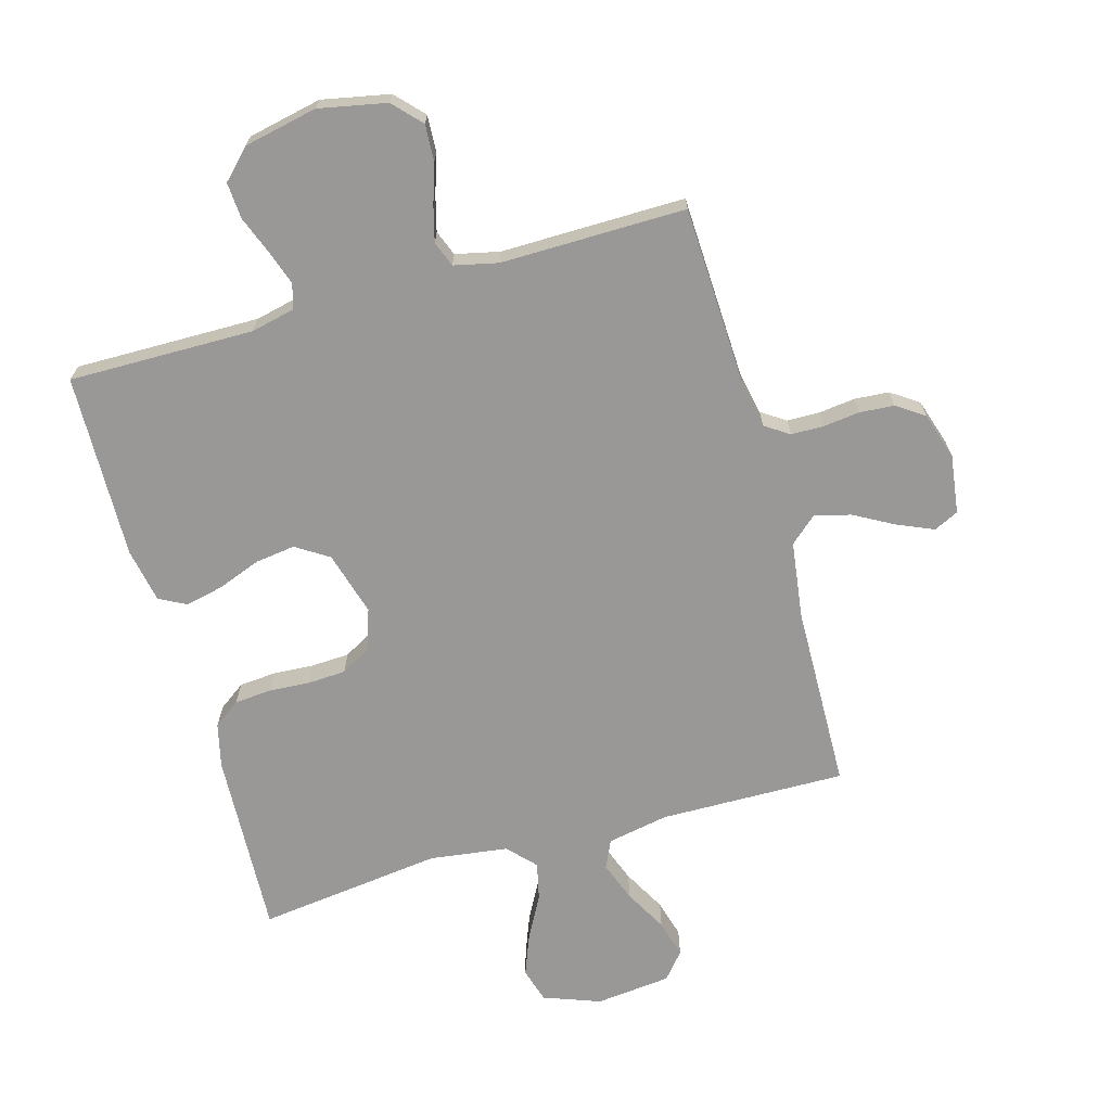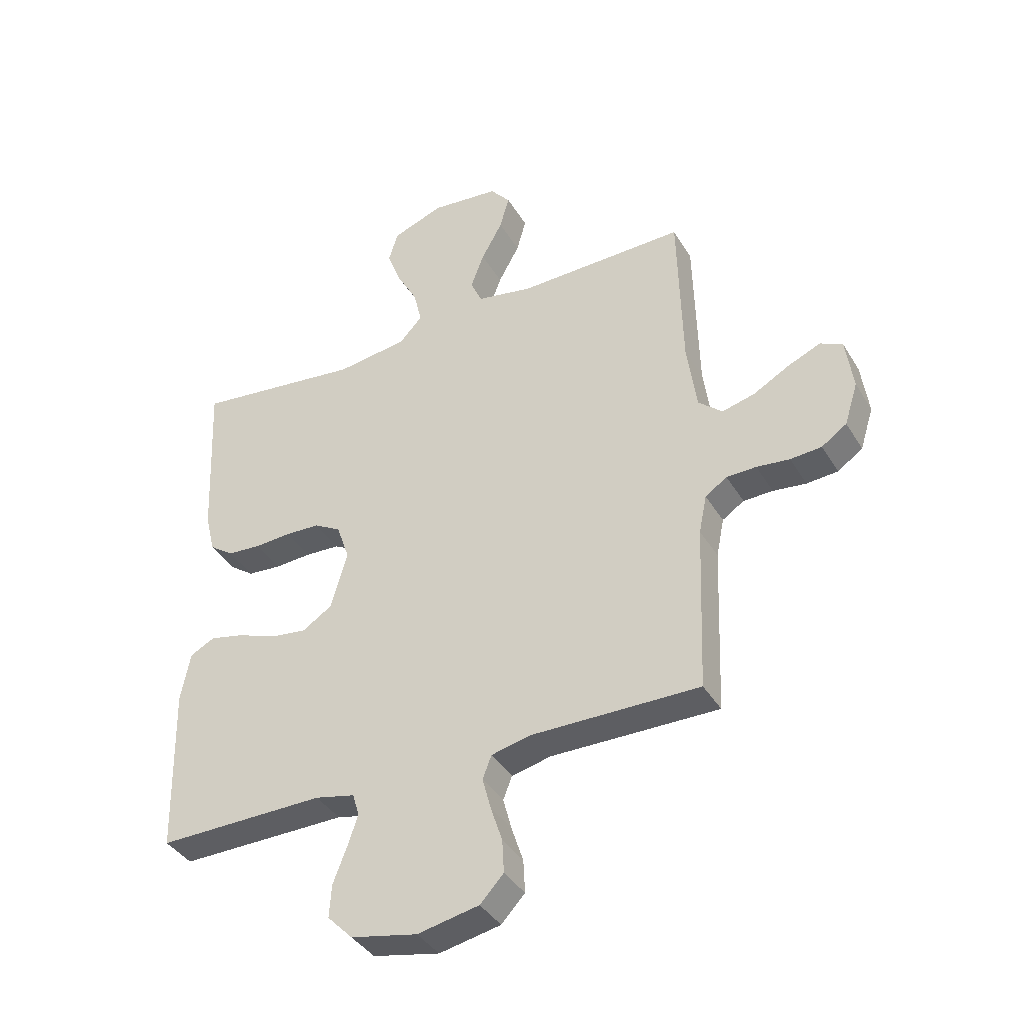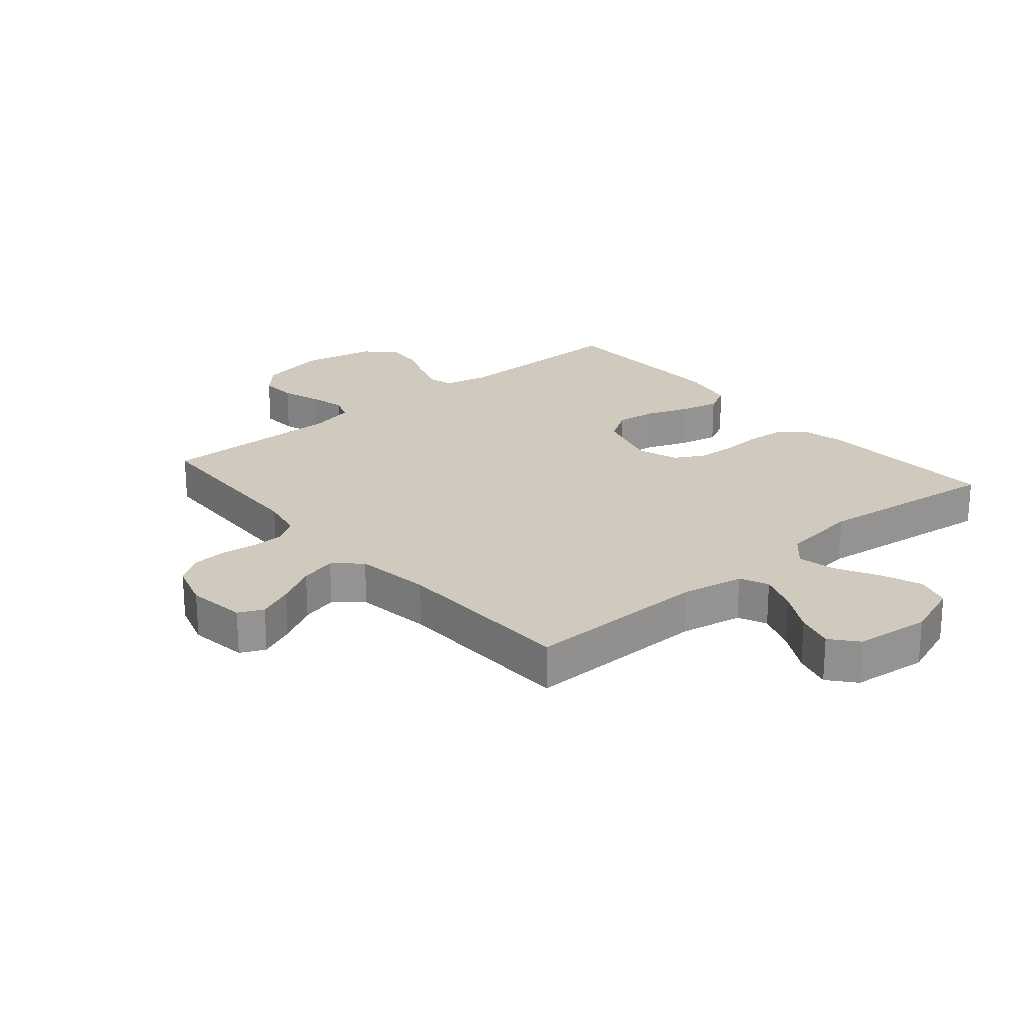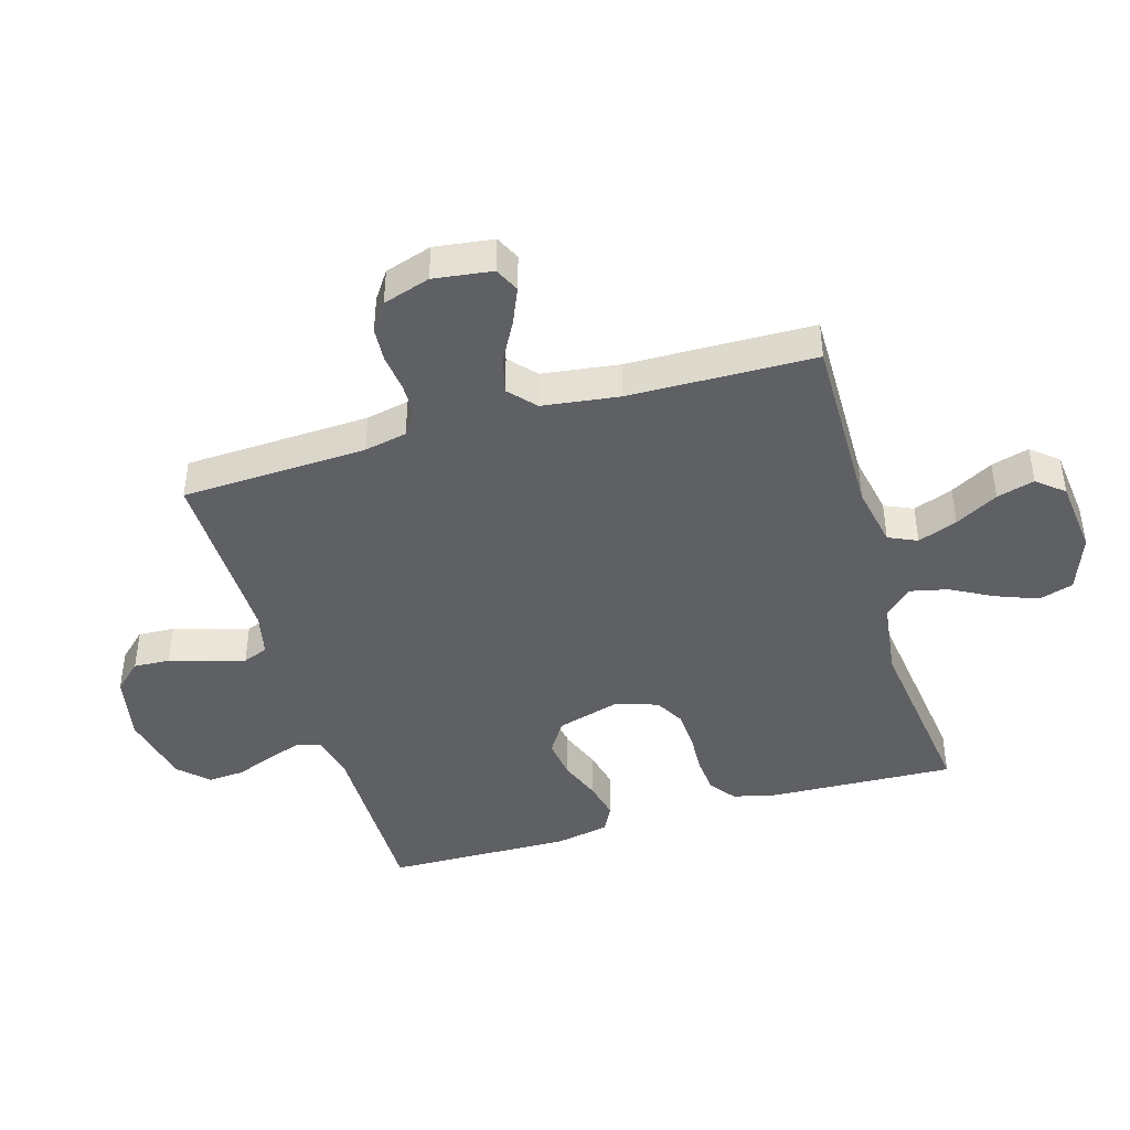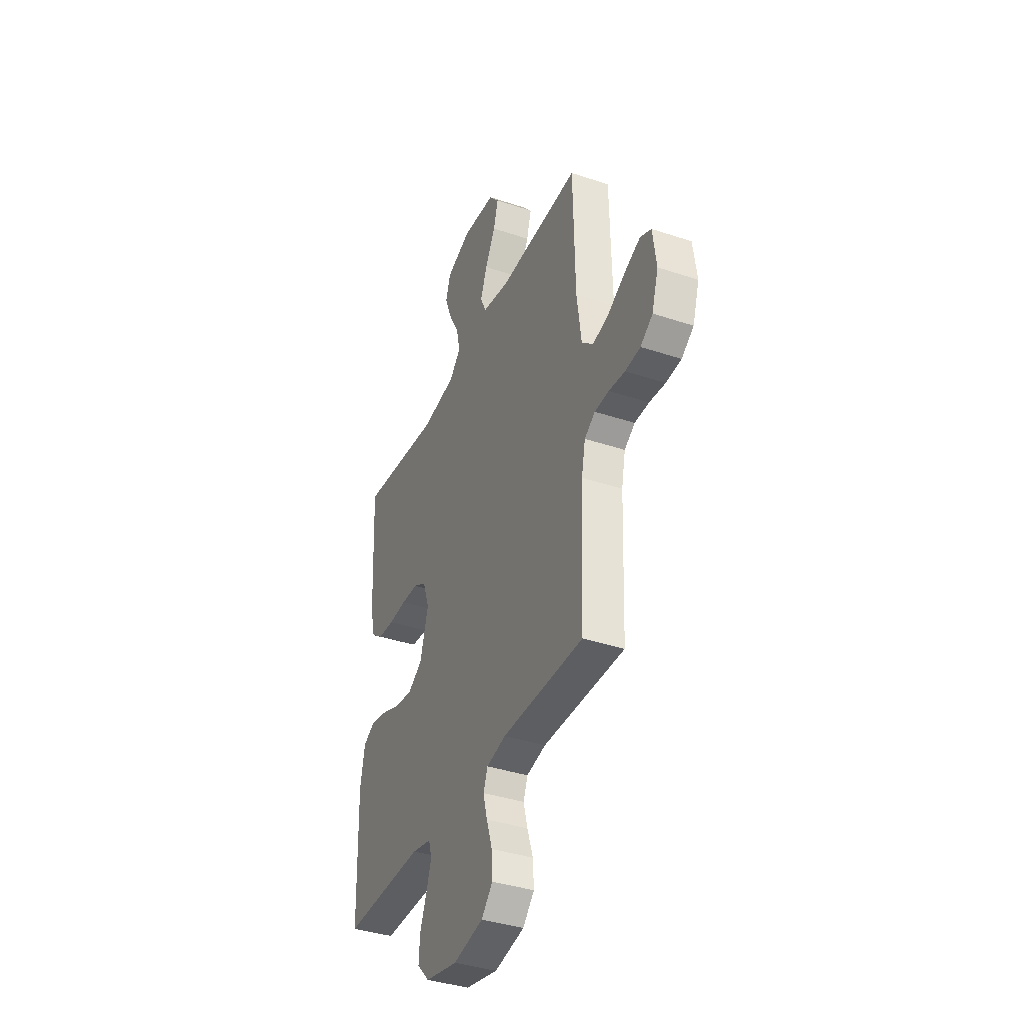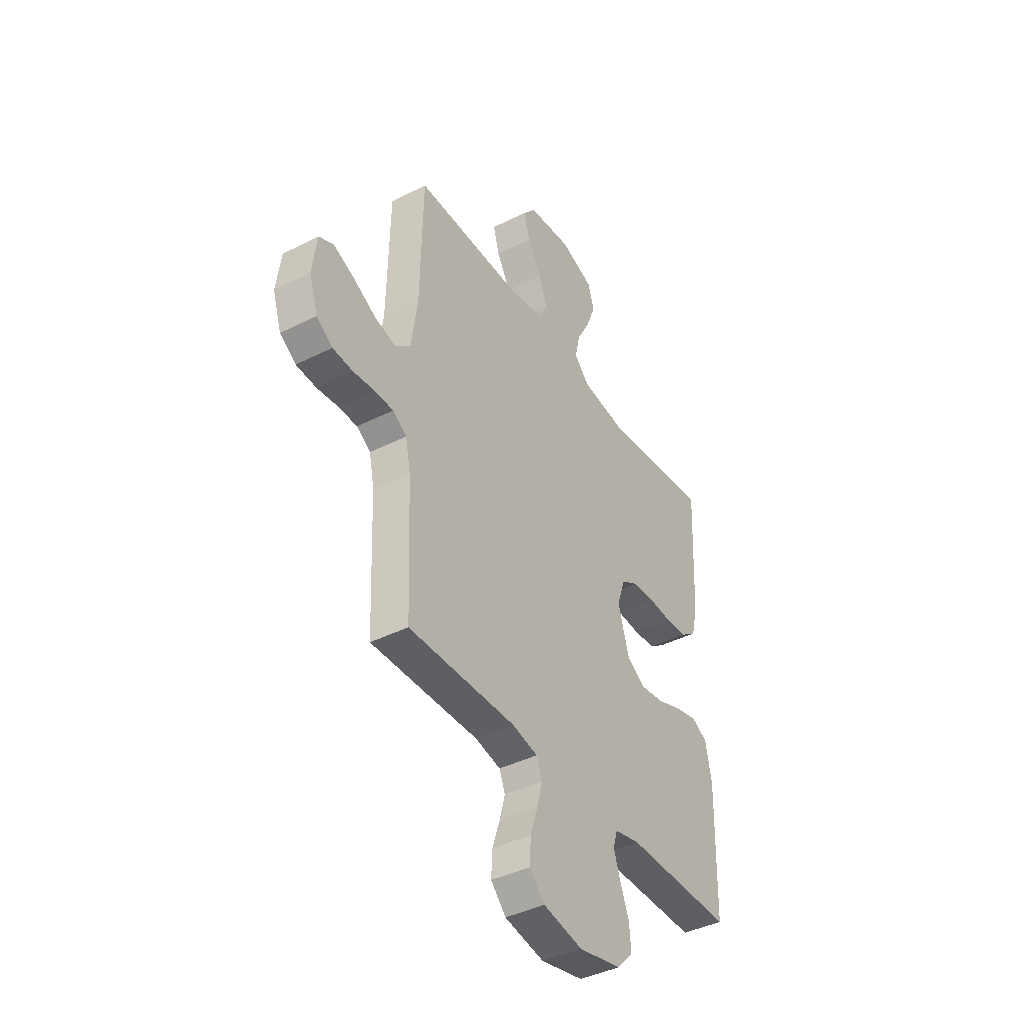
<metadata>
{"format":"obj","ext":"obj","renderer":"f3d","projection":"perspective","resolution":1024,"background":"white","views":[{"elev":-68.7,"azim":-164.2,"up":"+Y"},{"elev":-38.9,"azim":-152.0,"up":"+Z"},{"elev":23.0,"azim":-40.4,"up":"+Y"},{"elev":-43.1,"azim":-73.4,"up":"+Y"},{"elev":-38.0,"azim":-113.0,"up":"+Z"},{"elev":-40.9,"azim":-58.3,"up":"+Z"}]}
</metadata>
<code>
v -0.5 0.07 -0.5
v -0.512 0.07 -0.2
v -0.526 0.07 -0.131
v -0.565 0.07 -0.105
v -0.618 0.07 -0.104
v -0.677 0.07 -0.111
v -0.733 0.07 -0.107
v -0.778 0.07 -0.076
v -0.802 0.07 0
v -0.789 0.07 0.095
v -0.749 0.07 0.114
v -0.691 0.07 0.089
v -0.626 0.07 0.053
v -0.567 0.07 0.038
v -0.524 0.07 0.076
v -0.507 0.07 0.2
v -0.5 0.07 0.5
v -0.2 0.07 0.495
v -0.1 0.07 0.514
v -0.079 0.07 0.56
v -0.103 0.07 0.624
v -0.141 0.07 0.693
v -0.158 0.07 0.754
v -0.122 0.07 0.797
v 0 0.07 0.81
v 0.092 0.07 0.776
v 0.109 0.07 0.72
v 0.083 0.07 0.653
v 0.046 0.07 0.585
v 0.032 0.07 0.524
v 0.073 0.07 0.48
v 0.2 0.07 0.463
v 0.5 0.07 0.5
v 0.486 0.07 0.2
v 0.469 0.07 0.129
v 0.426 0.07 0.098
v 0.366 0.07 0.093
v 0.3 0.07 0.097
v 0.238 0.07 0.094
v 0.19 0.07 0.067
v 0.167 0.07 0
v 0.197 0.07 -0.104
v 0.25 0.07 -0.138
v 0.316 0.07 -0.129
v 0.384 0.07 -0.103
v 0.446 0.07 -0.089
v 0.49 0.07 -0.112
v 0.507 0.07 -0.2
v 0.5 0.07 -0.5
v 0.2 0.07 -0.497
v 0.129 0.07 -0.513
v 0.117 0.07 -0.553
v 0.136 0.07 -0.609
v 0.16 0.07 -0.671
v 0.164 0.07 -0.73
v 0.119 0.07 -0.776
v 0 0.07 -0.801
v -0.11 0.07 -0.779
v -0.152 0.07 -0.734
v -0.149 0.07 -0.675
v -0.128 0.07 -0.611
v -0.113 0.07 -0.554
v -0.129 0.07 -0.513
v -0.2 0.07 -0.497
v -0.5 0 -0.5
v -0.512 0 -0.2
v -0.526 0 -0.131
v -0.565 0 -0.105
v -0.618 0 -0.104
v -0.677 0 -0.111
v -0.733 0 -0.107
v -0.778 0 -0.076
v -0.802 0 0
v -0.789 0 0.095
v -0.749 0 0.114
v -0.691 0 0.089
v -0.626 0 0.053
v -0.567 0 0.038
v -0.524 0 0.076
v -0.507 0 0.2
v -0.5 0 0.5
v -0.2 0 0.495
v -0.1 0 0.514
v -0.079 0 0.56
v -0.103 0 0.624
v -0.141 0 0.693
v -0.158 0 0.754
v -0.122 0 0.797
v 0 0 0.81
v 0.092 0 0.776
v 0.109 0 0.72
v 0.083 0 0.653
v 0.046 0 0.585
v 0.032 0 0.524
v 0.073 0 0.48
v 0.2 0 0.463
v 0.5 0 0.5
v 0.486 0 0.2
v 0.469 0 0.129
v 0.426 0 0.098
v 0.366 0 0.093
v 0.3 0 0.097
v 0.238 0 0.094
v 0.19 0 0.067
v 0.167 0 0
v 0.197 0 -0.104
v 0.25 0 -0.138
v 0.316 0 -0.129
v 0.384 0 -0.103
v 0.446 0 -0.089
v 0.49 0 -0.112
v 0.507 0 -0.2
v 0.5 0 -0.5
v 0.2 0 -0.497
v 0.129 0 -0.513
v 0.117 0 -0.553
v 0.136 0 -0.609
v 0.16 0 -0.671
v 0.164 0 -0.73
v 0.119 0 -0.776
v 0 0 -0.801
v -0.11 0 -0.779
v -0.152 0 -0.734
v -0.149 0 -0.675
v -0.128 0 -0.611
v -0.113 0 -0.554
v -0.129 0 -0.513
v -0.2 0 -0.497
f 59 60 61
f 58 59 61
f 57 58 61
f 56 57 61
f 55 56 61
f 54 55 61
f 53 54 61
f 52 53 61 62
f 51 52 62 63
f 48 49 50
f 47 48 50
f 46 47 50
f 45 46 50
f 44 45 50
f 51 63 64
f 50 51 64
f 44 50 64
f 43 44 64
f 36 37 38
f 35 36 38
f 34 35 38
f 33 34 38
f 32 33 38
f 31 32 38 39
f 30 31 39 40
f 27 28 29
f 26 27 29
f 25 26 29
f 24 25 29
f 23 24 29
f 22 23 29
f 21 22 29
f 20 21 29 30
f 30 40 41
f 20 30 41
f 19 20 41
f 16 17 18
f 19 41 42
f 18 19 42
f 16 18 42
f 15 16 42
f 11 12 13
f 10 11 13
f 9 10 13
f 8 9 13
f 7 8 13
f 6 7 13
f 5 6 13
f 4 5 13 14
f 64 1 2
f 43 64 2
f 42 43 2
f 14 15 42
f 4 14 42
f 3 4 42
f 2 3 42
f 125 124 123
f 125 123 122
f 125 122 121
f 125 121 120
f 125 120 119
f 125 119 118
f 125 118 117
f 126 125 117 116
f 127 126 116 115
f 114 113 112
f 114 112 111
f 114 111 110
f 114 110 109
f 114 109 108
f 128 127 115
f 128 115 114
f 128 114 108
f 128 108 107
f 102 101 100
f 102 100 99
f 102 99 98
f 102 98 97
f 102 97 96
f 103 102 96 95
f 104 103 95 94
f 93 92 91
f 93 91 90
f 93 90 89
f 93 89 88
f 93 88 87
f 93 87 86
f 93 86 85
f 94 93 85 84
f 105 104 94
f 105 94 84
f 105 84 83
f 82 81 80
f 106 105 83
f 106 83 82
f 106 82 80
f 106 80 79
f 77 76 75
f 77 75 74
f 77 74 73
f 77 73 72
f 77 72 71
f 77 71 70
f 77 70 69
f 78 77 69 68
f 66 65 128
f 66 128 107
f 66 107 106
f 106 79 78
f 106 78 68
f 106 68 67
f 106 67 66
f 1 65 66 2
f 2 66 67 3
f 3 67 68 4
f 4 68 69 5
f 5 69 70 6
f 6 70 71 7
f 7 71 72 8
f 8 72 73 9
f 9 73 74 10
f 10 74 75 11
f 11 75 76 12
f 12 76 77 13
f 13 77 78 14
f 14 78 79 15
f 15 79 80 16
f 16 80 81 17
f 17 81 82 18
f 18 82 83 19
f 19 83 84 20
f 20 84 85 21
f 21 85 86 22
f 22 86 87 23
f 23 87 88 24
f 24 88 89 25
f 25 89 90 26
f 26 90 91 27
f 27 91 92 28
f 28 92 93 29
f 29 93 94 30
f 30 94 95 31
f 31 95 96 32
f 32 96 97 33
f 33 97 98 34
f 34 98 99 35
f 35 99 100 36
f 36 100 101 37
f 37 101 102 38
f 38 102 103 39
f 39 103 104 40
f 40 104 105 41
f 41 105 106 42
f 42 106 107 43
f 43 107 108 44
f 44 108 109 45
f 45 109 110 46
f 46 110 111 47
f 47 111 112 48
f 48 112 113 49
f 49 113 114 50
f 50 114 115 51
f 51 115 116 52
f 52 116 117 53
f 53 117 118 54
f 54 118 119 55
f 55 119 120 56
f 56 120 121 57
f 57 121 122 58
f 58 122 123 59
f 59 123 124 60
f 60 124 125 61
f 61 125 126 62
f 62 126 127 63
f 63 127 128 64
f 64 128 65 1

</code>
